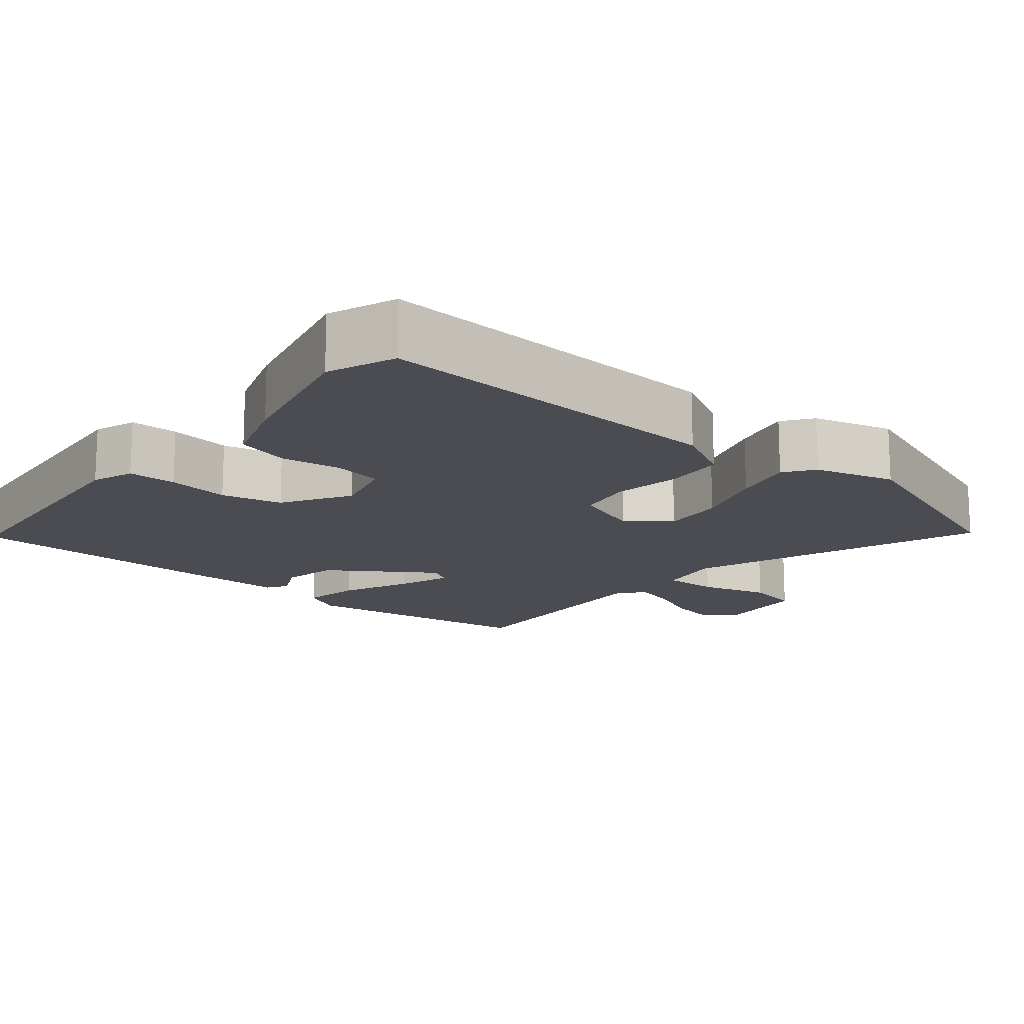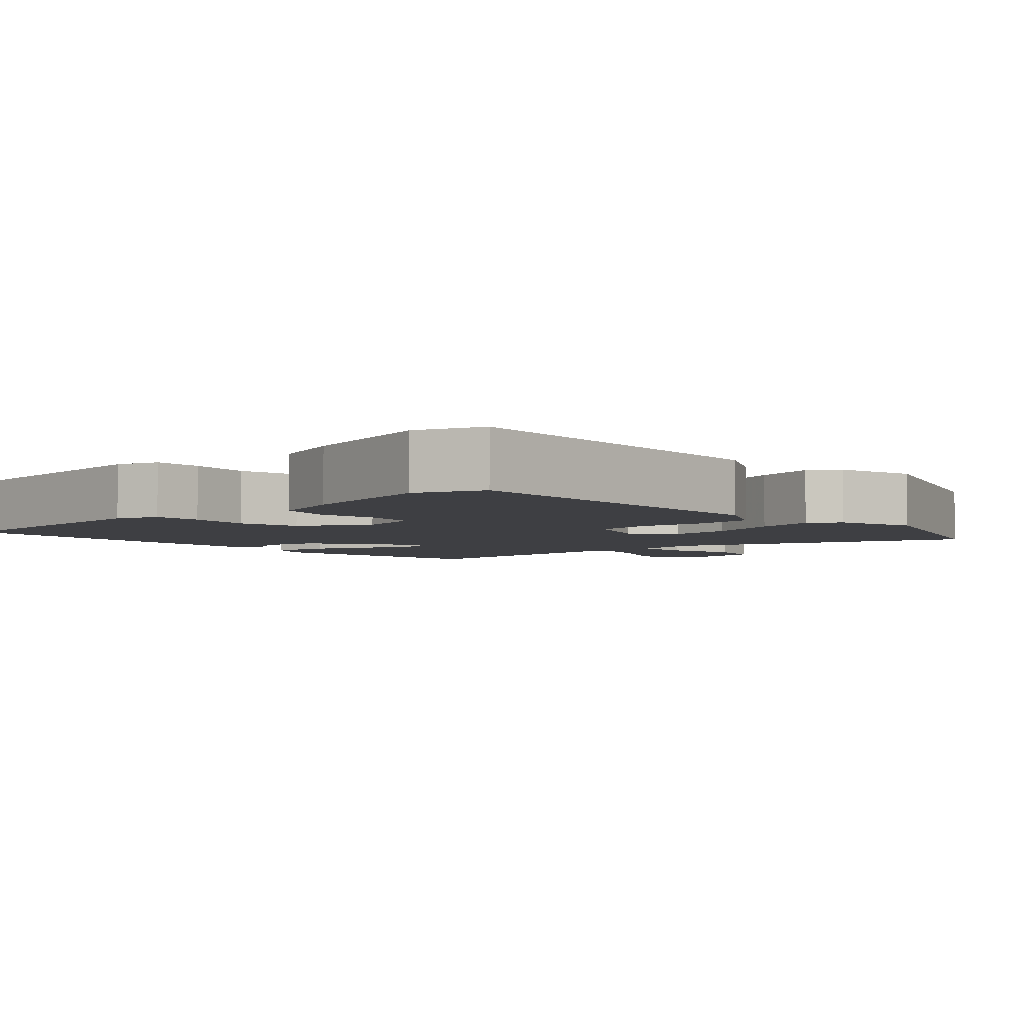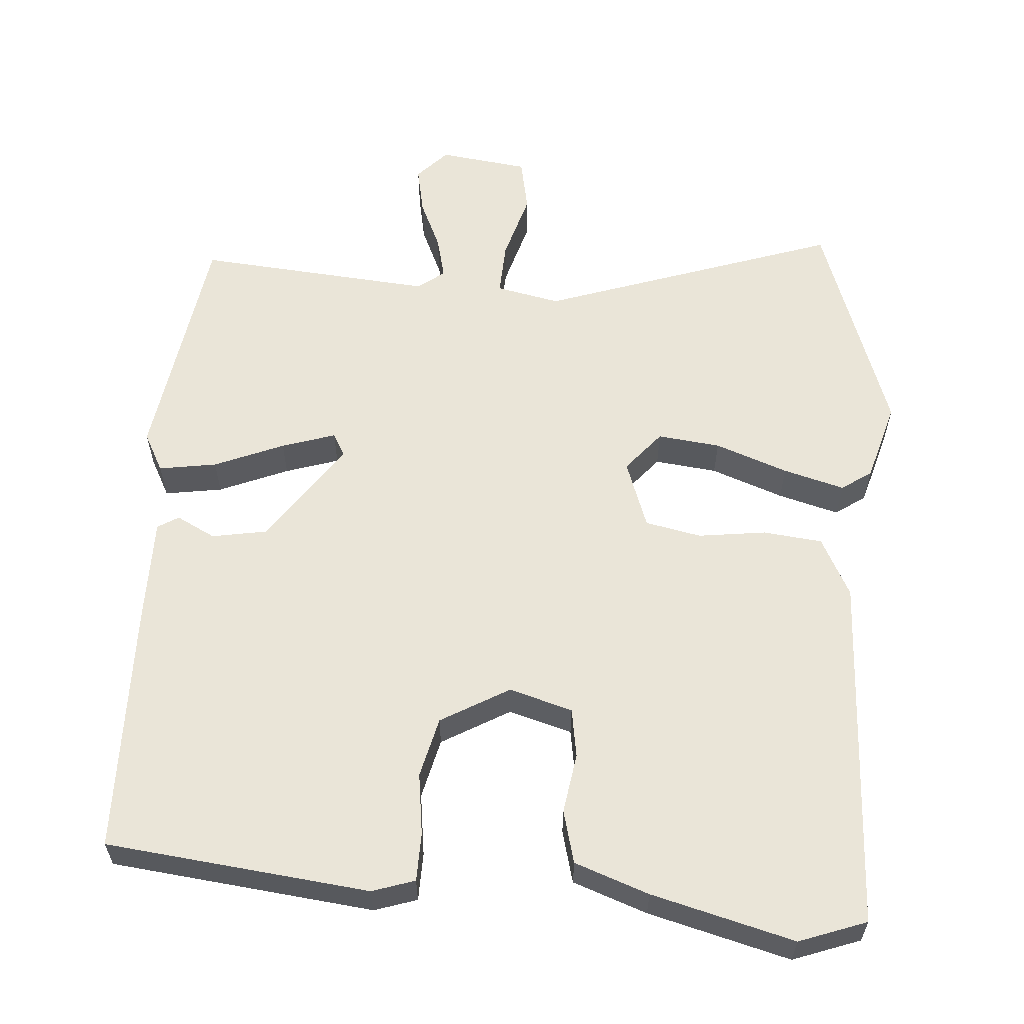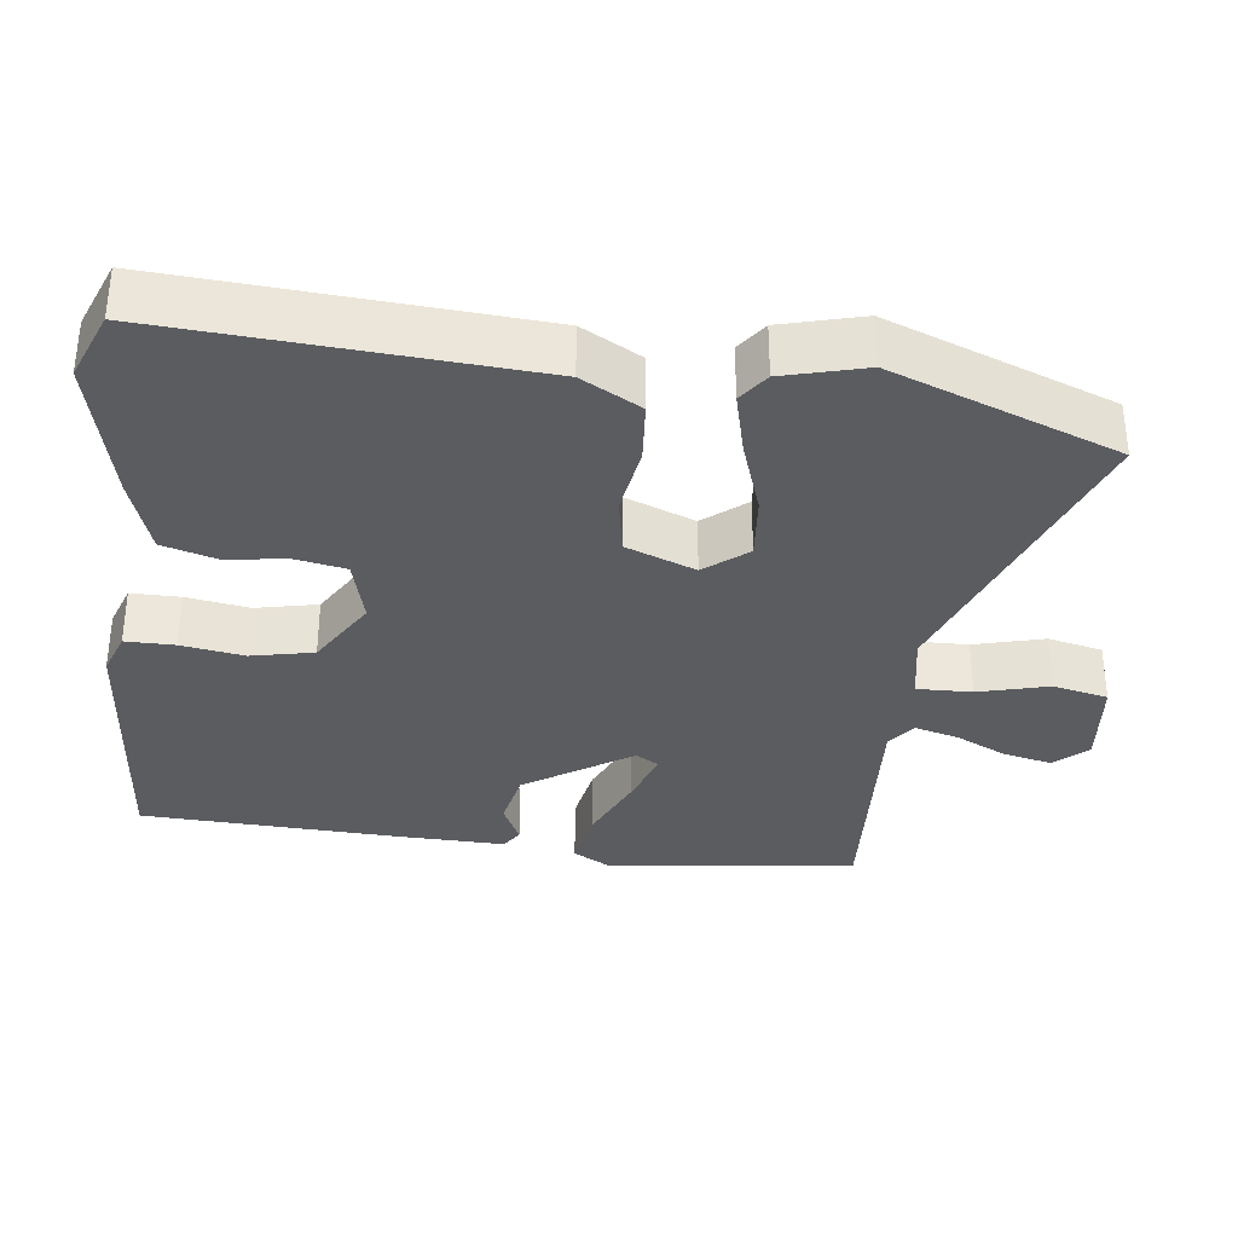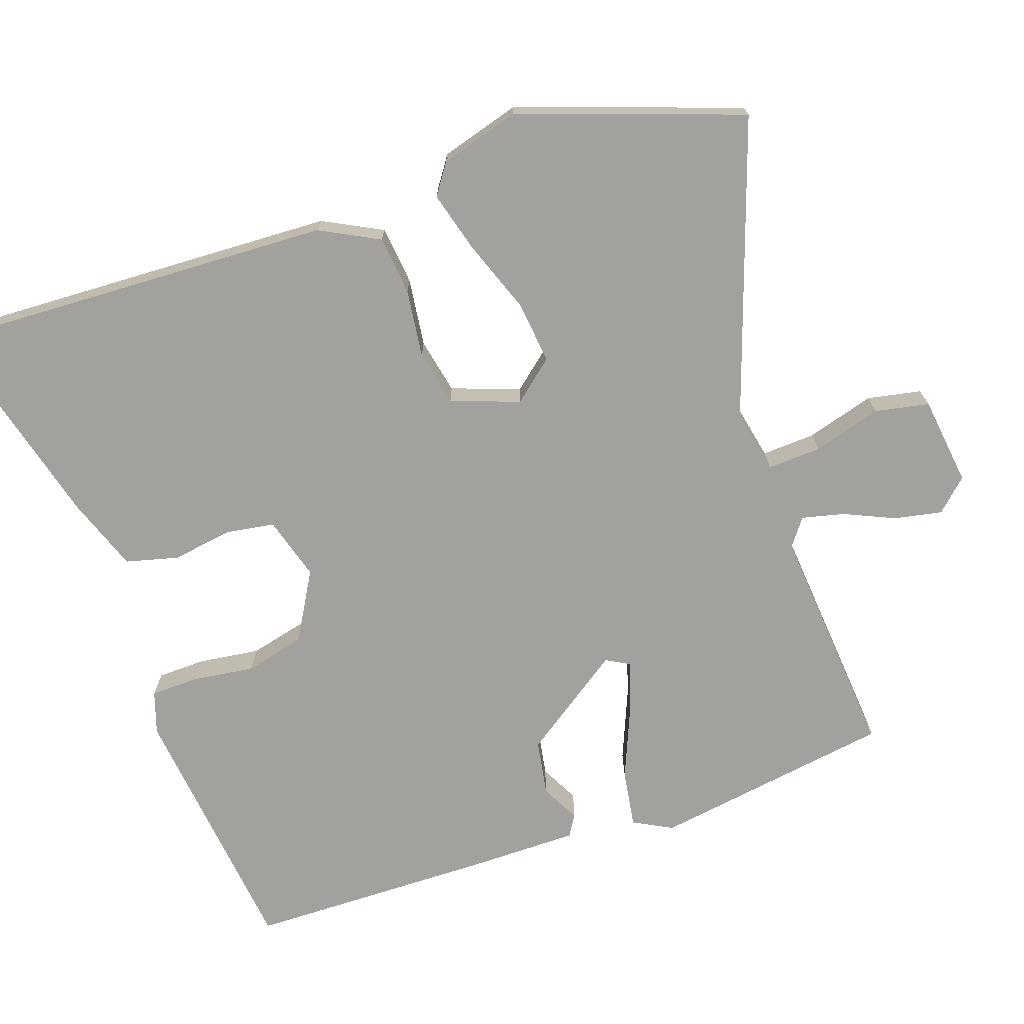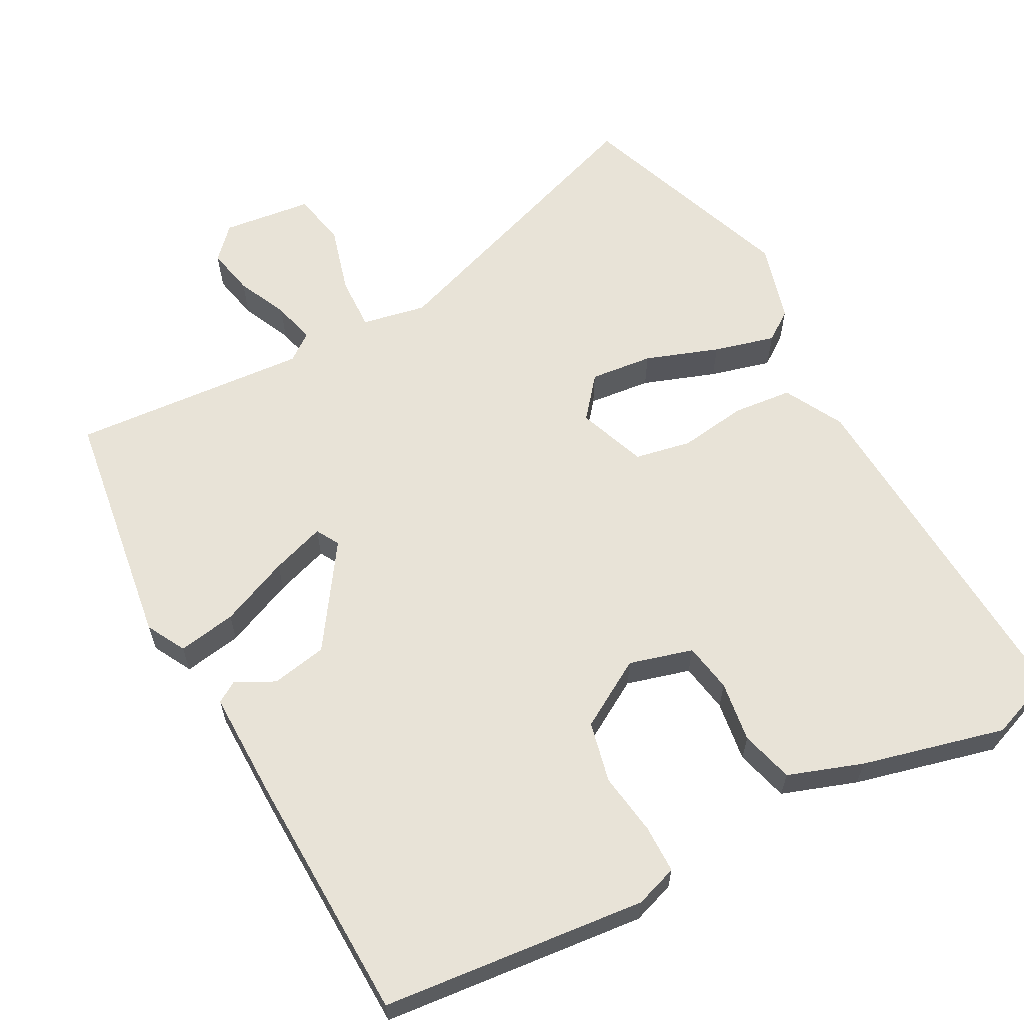
<metadata>
{"format":"obj","ext":"obj","renderer":"f3d","projection":"perspective","resolution":1024,"background":"white","views":[{"elev":-15.3,"azim":-129.4,"up":"+Y"},{"elev":-4.3,"azim":-136.9,"up":"+Y"},{"elev":59.4,"azim":-174.6,"up":"+Y"},{"elev":-34.4,"azim":-97.2,"up":"+Y"},{"elev":-72.0,"azim":-69.7,"up":"+Y"},{"elev":61.9,"azim":152.4,"up":"+Y"}]}
</metadata>
<code>
v -0.457 0.07 -0.517
v -0.547 0.07 -0.482
v -0.516 0.07 0
v -0.473 0.07 0.079
v -0.393 0.07 0.086
v -0.301 0.07 0.072
v -0.225 0.07 0.086
v -0.19 0.07 0.178
v -0.235 0.07 0.234
v -0.32 0.07 0.226
v -0.419 0.07 0.192
v -0.502 0.07 0.171
v -0.542 0.07 0.2
v -0.571 0.07 0.308
v -0.46 0.07 0.607
v -0.063 0.07 0.462
v 0.024 0.07 0.478
v 0.022 0.07 0.551
v -0.003 0.07 0.644
v 0.013 0.07 0.717
v 0.134 0.07 0.73
v 0.173 0.07 0.687
v 0.159 0.07 0.623
v 0.127 0.07 0.555
v 0.112 0.07 0.498
v 0.148 0.07 0.47
v 0.468 0.07 0.49
v 0.511 0.07 0.163
v 0.482 0.07 0.111
v 0.404 0.07 0.125
v 0.311 0.07 0.166
v 0.239 0.07 0.191
v 0.221 0.07 0.16
v 0.313 0.07 0.021
v 0.388 0.07 0.006
v 0.441 0.07 0.032
v 0.469 0.07 0.014
v 0.466 0.07 -0.131
v 0.453 0.07 -0.469
v 0.097 0.07 -0.501
v 0.04 0.07 -0.481
v 0.04 0.07 -0.416
v 0.053 0.07 -0.332
v 0.035 0.07 -0.25
v -0.056 0.07 -0.195
v -0.142 0.07 -0.218
v -0.154 0.07 -0.284
v -0.143 0.07 -0.366
v -0.163 0.07 -0.437
v -0.264 0.07 -0.471
v -0.457 0 -0.517
v -0.547 0 -0.482
v -0.516 0 0
v -0.473 0 0.079
v -0.393 0 0.086
v -0.301 0 0.072
v -0.225 0 0.086
v -0.19 0 0.178
v -0.235 0 0.234
v -0.32 0 0.226
v -0.419 0 0.192
v -0.502 0 0.171
v -0.542 0 0.2
v -0.571 0 0.308
v -0.46 0 0.607
v -0.063 0 0.462
v 0.024 0 0.478
v 0.022 0 0.551
v -0.003 0 0.644
v 0.013 0 0.717
v 0.134 0 0.73
v 0.173 0 0.687
v 0.159 0 0.623
v 0.127 0 0.555
v 0.112 0 0.498
v 0.148 0 0.47
v 0.468 0 0.49
v 0.511 0 0.163
v 0.482 0 0.111
v 0.404 0 0.125
v 0.311 0 0.166
v 0.239 0 0.191
v 0.221 0 0.16
v 0.313 0 0.021
v 0.388 0 0.006
v 0.441 0 0.032
v 0.469 0 0.014
v 0.466 0 -0.131
v 0.453 0 -0.469
v 0.097 0 -0.501
v 0.04 0 -0.481
v 0.04 0 -0.416
v 0.053 0 -0.332
v 0.035 0 -0.25
v -0.056 0 -0.195
v -0.142 0 -0.218
v -0.154 0 -0.284
v -0.143 0 -0.366
v -0.163 0 -0.437
v -0.264 0 -0.471
f 47 48 49 50
f 46 47 50 1
f 40 41 42 43
f 40 43 44
f 39 40 44
f 38 39 44 45
f 35 36 37 38
f 34 35 38 45
f 28 29 30 31
f 26 27 28 31
f 25 26 31 32
f 21 22 23 24
f 21 24 25
f 18 19 20 21
f 17 18 21 25
f 13 14 15 16
f 13 16 17
f 10 11 12 13
f 10 13 17 25
f 3 4 5 6
f 3 6 7
f 46 1 2 3
f 46 3 7
f 33 34 45 46
f 33 46 7 8
f 32 33 8 9
f 25 32 9
f 9 10 25
f 100 99 98 97
f 51 100 97 96
f 93 92 91 90
f 94 93 90
f 94 90 89
f 95 94 89 88
f 88 87 86 85
f 95 88 85 84
f 81 80 79 78
f 81 78 77 76
f 82 81 76 75
f 74 73 72 71
f 75 74 71
f 71 70 69 68
f 75 71 68 67
f 66 65 64 63
f 67 66 63
f 63 62 61 60
f 75 67 63 60
f 56 55 54 53
f 57 56 53
f 53 52 51 96
f 57 53 96
f 96 95 84 83
f 58 57 96 83
f 59 58 83 82
f 59 82 75
f 75 60 59
f 1 51 52 2
f 2 52 53 3
f 3 53 54 4
f 4 54 55 5
f 5 55 56 6
f 6 56 57 7
f 7 57 58 8
f 8 58 59 9
f 9 59 60 10
f 10 60 61 11
f 11 61 62 12
f 12 62 63 13
f 13 63 64 14
f 14 64 65 15
f 15 65 66 16
f 16 66 67 17
f 17 67 68 18
f 18 68 69 19
f 19 69 70 20
f 20 70 71 21
f 21 71 72 22
f 22 72 73 23
f 23 73 74 24
f 24 74 75 25
f 25 75 76 26
f 26 76 77 27
f 27 77 78 28
f 28 78 79 29
f 29 79 80 30
f 30 80 81 31
f 31 81 82 32
f 32 82 83 33
f 33 83 84 34
f 34 84 85 35
f 35 85 86 36
f 36 86 87 37
f 37 87 88 38
f 38 88 89 39
f 39 89 90 40
f 40 90 91 41
f 41 91 92 42
f 42 92 93 43
f 43 93 94 44
f 44 94 95 45
f 45 95 96 46
f 46 96 97 47
f 47 97 98 48
f 48 98 99 49
f 49 99 100 50
f 50 100 51 1

</code>
